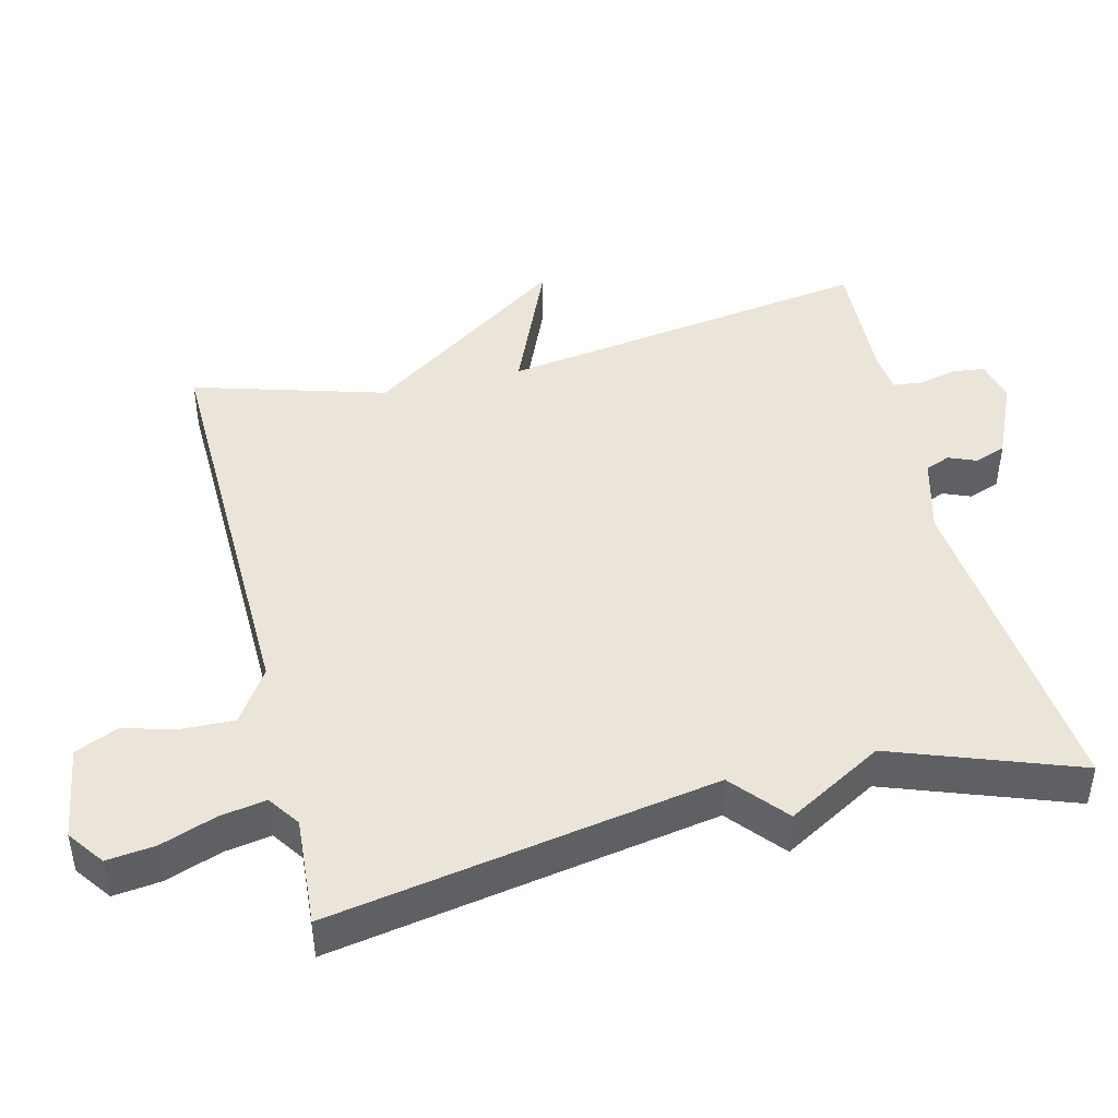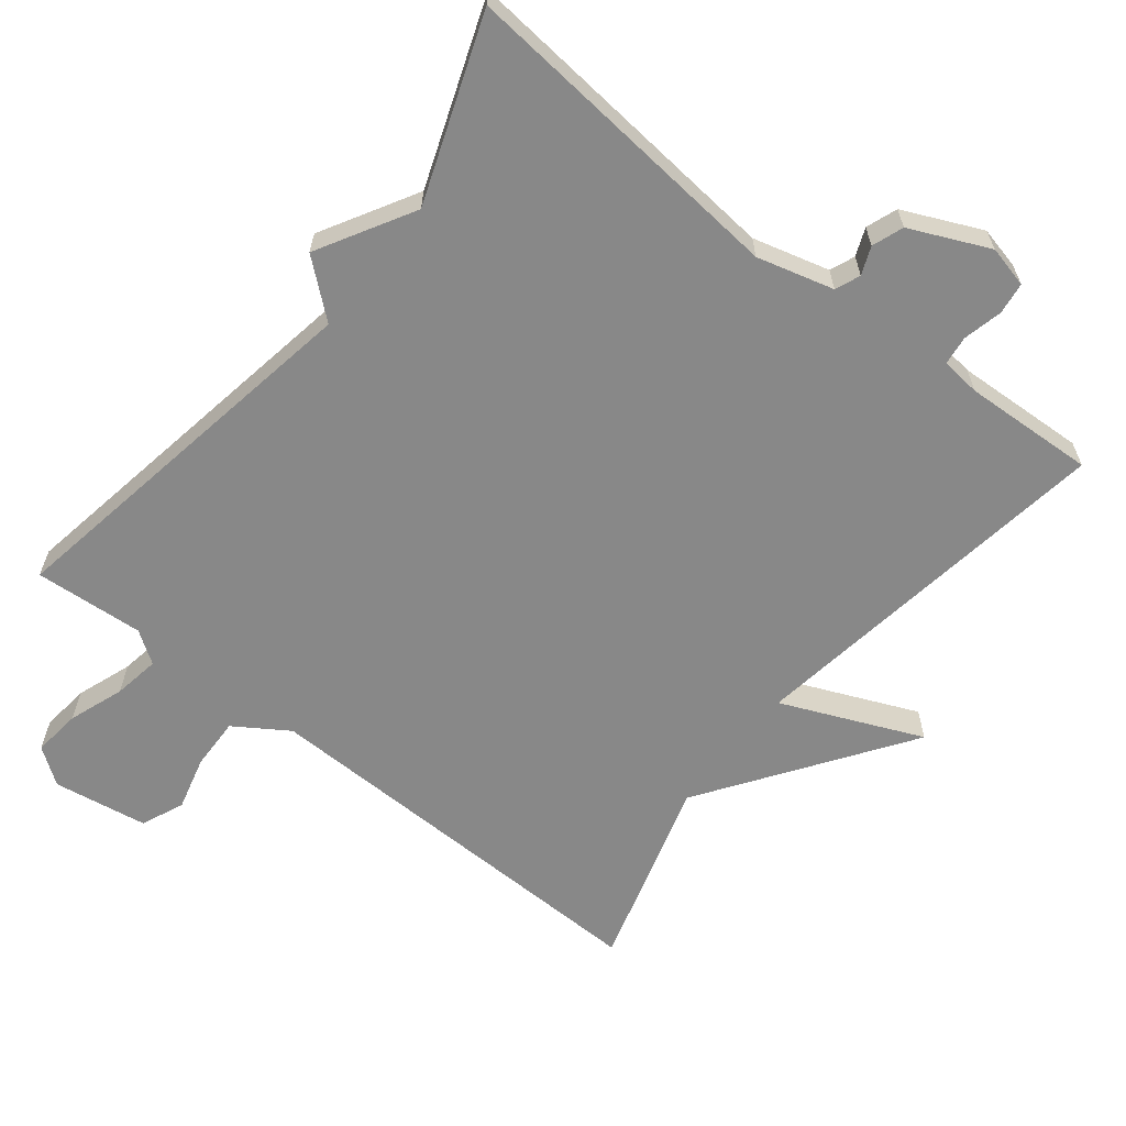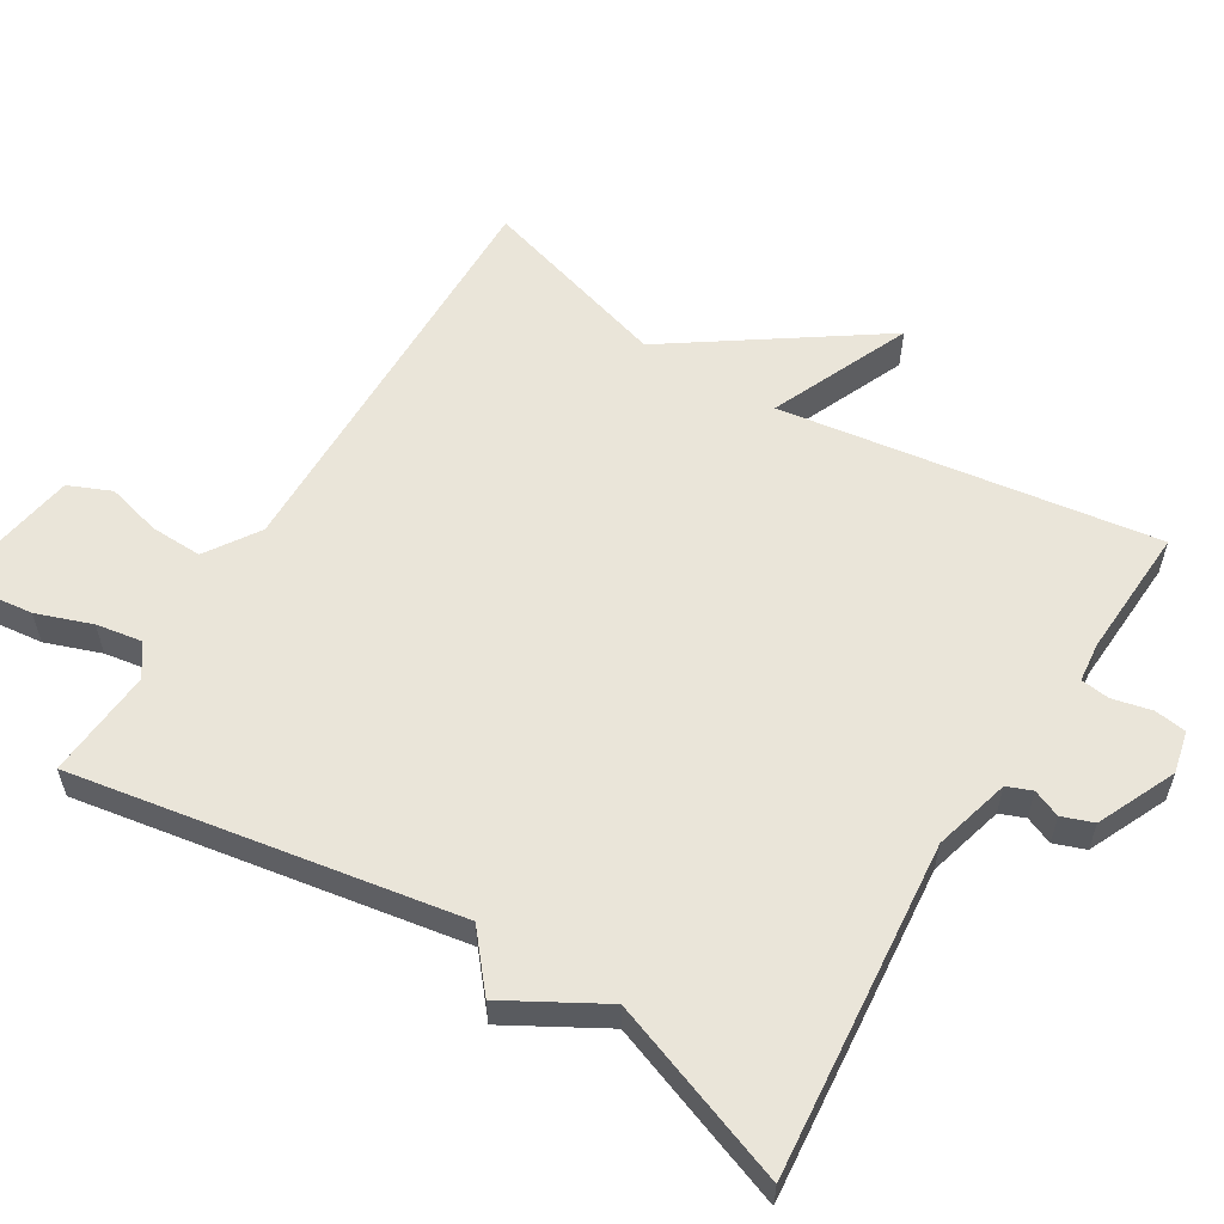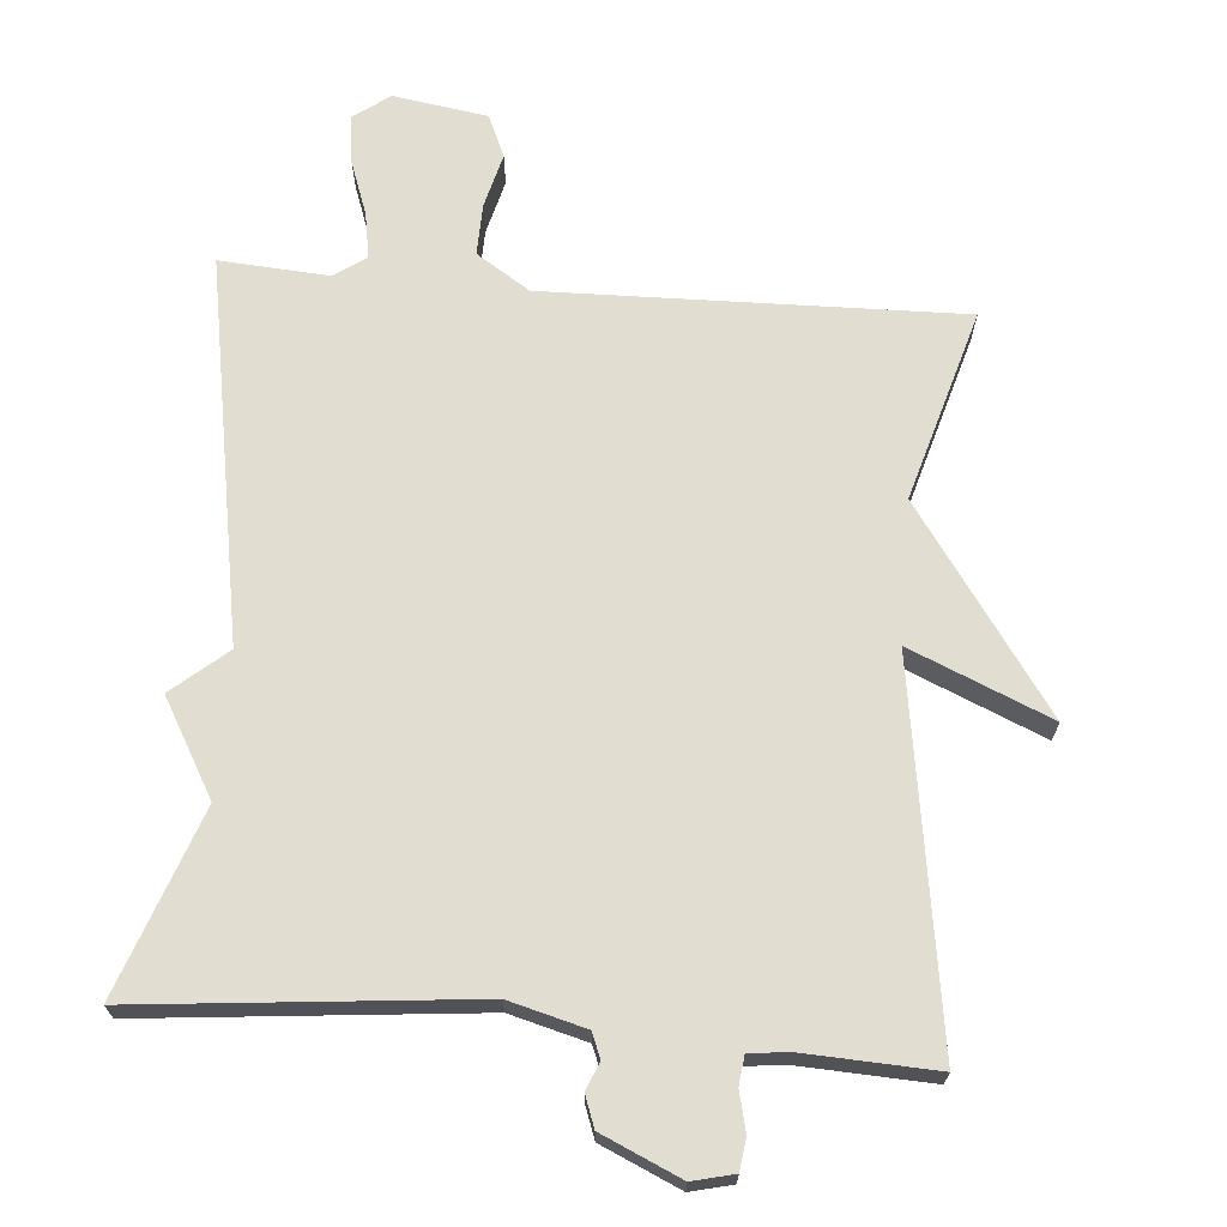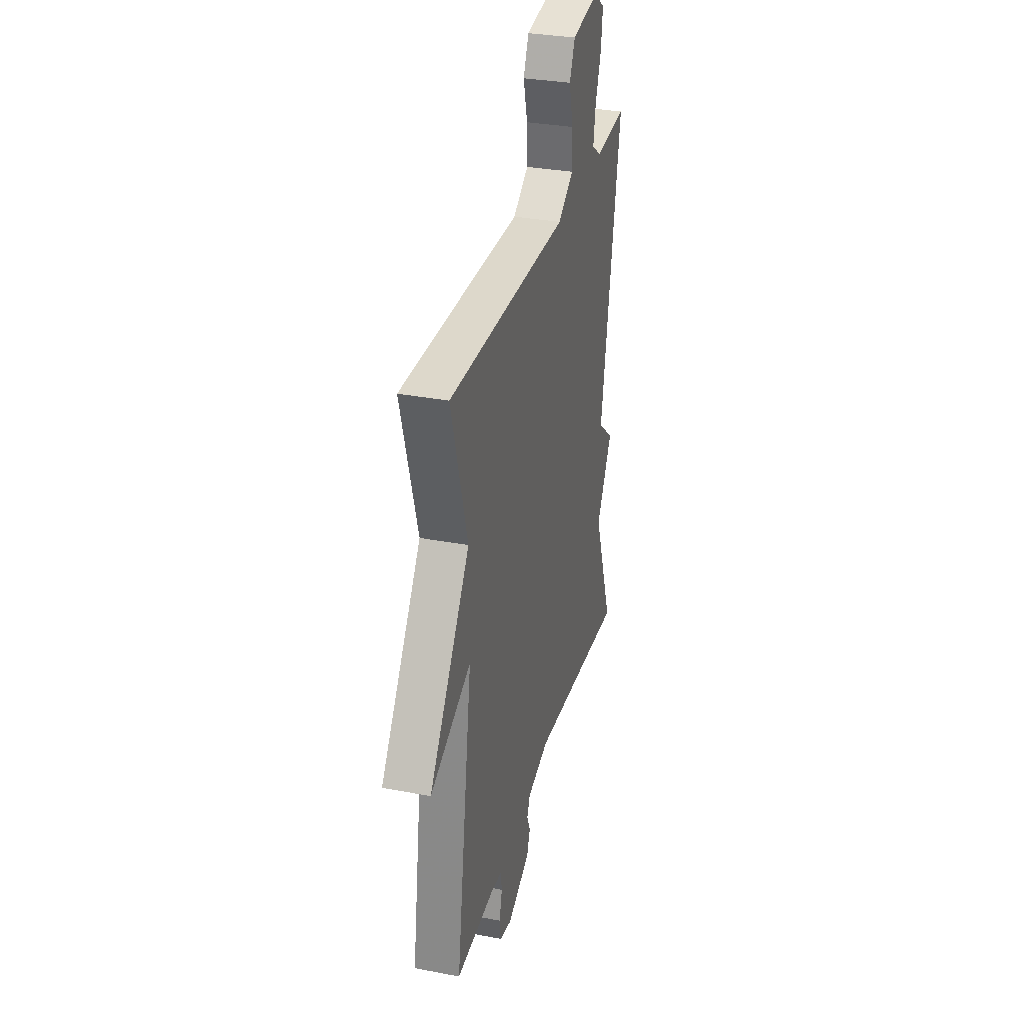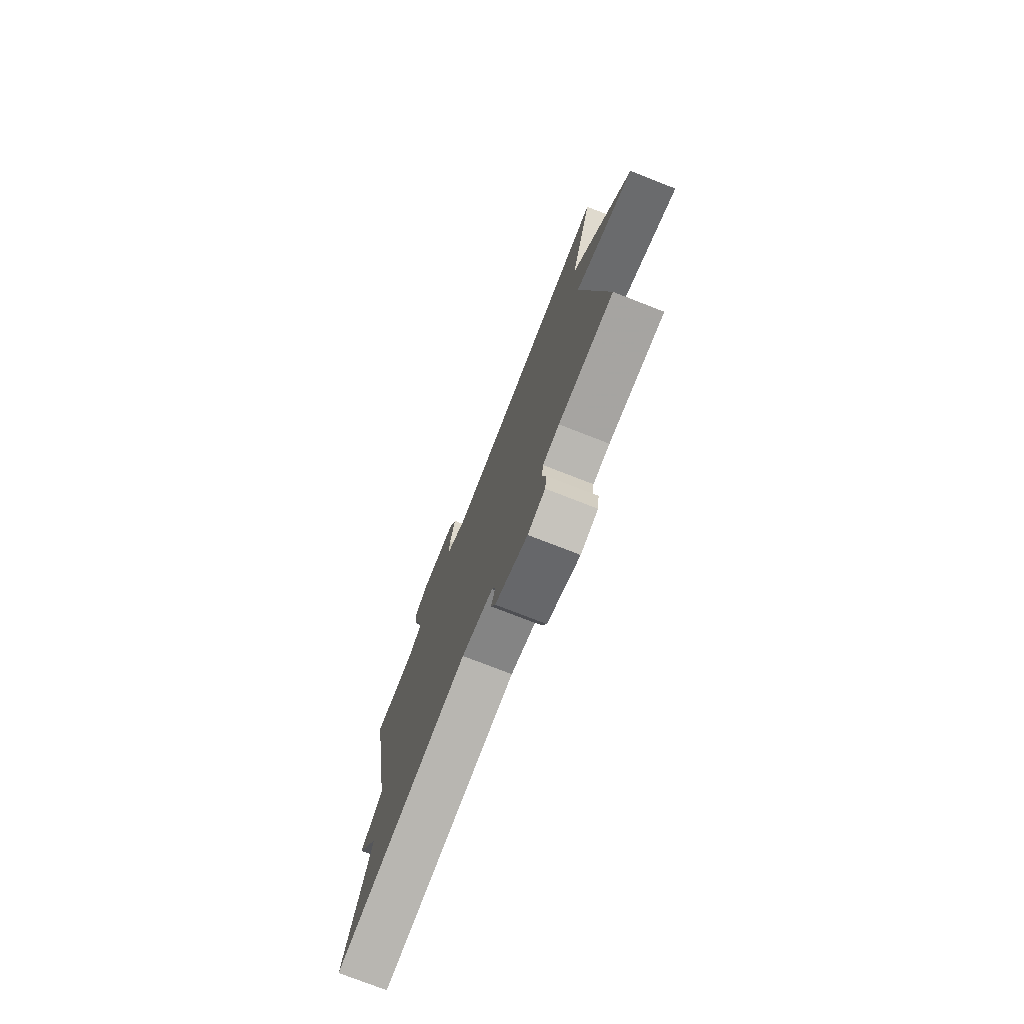
<metadata>
{"format":"obj","ext":"obj","renderer":"f3d","projection":"perspective","resolution":1024,"background":"white","views":[{"elev":44.8,"azim":76.1,"up":"+Y"},{"elev":-62.7,"azim":141.7,"up":"+Y"},{"elev":57.9,"azim":121.6,"up":"+Y"},{"elev":68.4,"azim":-175.4,"up":"+Y"},{"elev":32.2,"azim":-75.0,"up":"+Z"},{"elev":-76.2,"azim":-111.3,"up":"+Z"}]}
</metadata>
<code>
v 0.5 0.07 -0.5
v 0.031 0.07 -0.455
v -0.077 0.07 -0.484
v -0.091 0.07 -0.519
v -0.075 0.07 -0.558
v -0.091 0.07 -0.602
v -0.202 0.07 -0.652
v -0.261 0.07 -0.638
v -0.267 0.07 -0.593
v -0.254 0.07 -0.538
v -0.259 0.07 -0.497
v -0.315 0.07 -0.491
v -0.5 0.07 -0.5
v -0.421 0.07 0.03
v -0.619 0.07 -0.055
v -0.421 0.07 0.23
v -0.5 0.07 0.5
v 0.085 0.07 0.488
v 0.16 0.07 0.537
v 0.158 0.07 0.61
v 0.138 0.07 0.687
v 0.164 0.07 0.747
v 0.297 0.07 0.768
v 0.348 0.07 0.731
v 0.34 0.07 0.663
v 0.312 0.07 0.585
v 0.301 0.07 0.52
v 0.346 0.07 0.489
v 0.5 0.07 0.5
v 0.406 0.07 -0.041
v 0.483 0.07 -0.106
v 0.406 0.07 -0.241
v 0.5 0 -0.5
v 0.031 0 -0.455
v -0.077 0 -0.484
v -0.091 0 -0.519
v -0.075 0 -0.558
v -0.091 0 -0.602
v -0.202 0 -0.652
v -0.261 0 -0.638
v -0.267 0 -0.593
v -0.254 0 -0.538
v -0.259 0 -0.497
v -0.315 0 -0.491
v -0.5 0 -0.5
v -0.421 0 0.03
v -0.619 0 -0.055
v -0.421 0 0.23
v -0.5 0 0.5
v 0.085 0 0.488
v 0.16 0 0.537
v 0.158 0 0.61
v 0.138 0 0.687
v 0.164 0 0.747
v 0.297 0 0.768
v 0.348 0 0.731
v 0.34 0 0.663
v 0.312 0 0.585
v 0.301 0 0.52
v 0.346 0 0.489
v 0.5 0 0.5
v 0.406 0 -0.041
v 0.483 0 -0.106
v 0.406 0 -0.241
f 30 31 32
f 28 29 30
f 27 28 30 32
f 24 25 26
f 23 24 26
f 22 23 26
f 21 22 26
f 20 21 26
f 19 20 26 27
f 18 19 27 32
f 32 1 2
f 18 32 2
f 17 18 2
f 16 17 2
f 12 13 14
f 11 12 14
f 8 9 10
f 7 8 10
f 6 7 10
f 5 6 10
f 4 5 10
f 3 4 10 11
f 2 3 11 14
f 14 15 16
f 2 14 16
f 64 63 62
f 62 61 60
f 64 62 60 59
f 58 57 56
f 58 56 55
f 58 55 54
f 58 54 53
f 58 53 52
f 59 58 52 51
f 64 59 51 50
f 34 33 64
f 34 64 50
f 34 50 49
f 34 49 48
f 46 45 44
f 46 44 43
f 42 41 40
f 42 40 39
f 42 39 38
f 42 38 37
f 42 37 36
f 43 42 36 35
f 46 43 35 34
f 48 47 46
f 48 46 34
f 1 33 34 2
f 2 34 35 3
f 3 35 36 4
f 4 36 37 5
f 5 37 38 6
f 6 38 39 7
f 7 39 40 8
f 8 40 41 9
f 9 41 42 10
f 10 42 43 11
f 11 43 44 12
f 12 44 45 13
f 13 45 46 14
f 14 46 47 15
f 15 47 48 16
f 16 48 49 17
f 17 49 50 18
f 18 50 51 19
f 19 51 52 20
f 20 52 53 21
f 21 53 54 22
f 22 54 55 23
f 23 55 56 24
f 24 56 57 25
f 25 57 58 26
f 26 58 59 27
f 27 59 60 28
f 28 60 61 29
f 29 61 62 30
f 30 62 63 31
f 31 63 64 32
f 32 64 33 1

</code>
